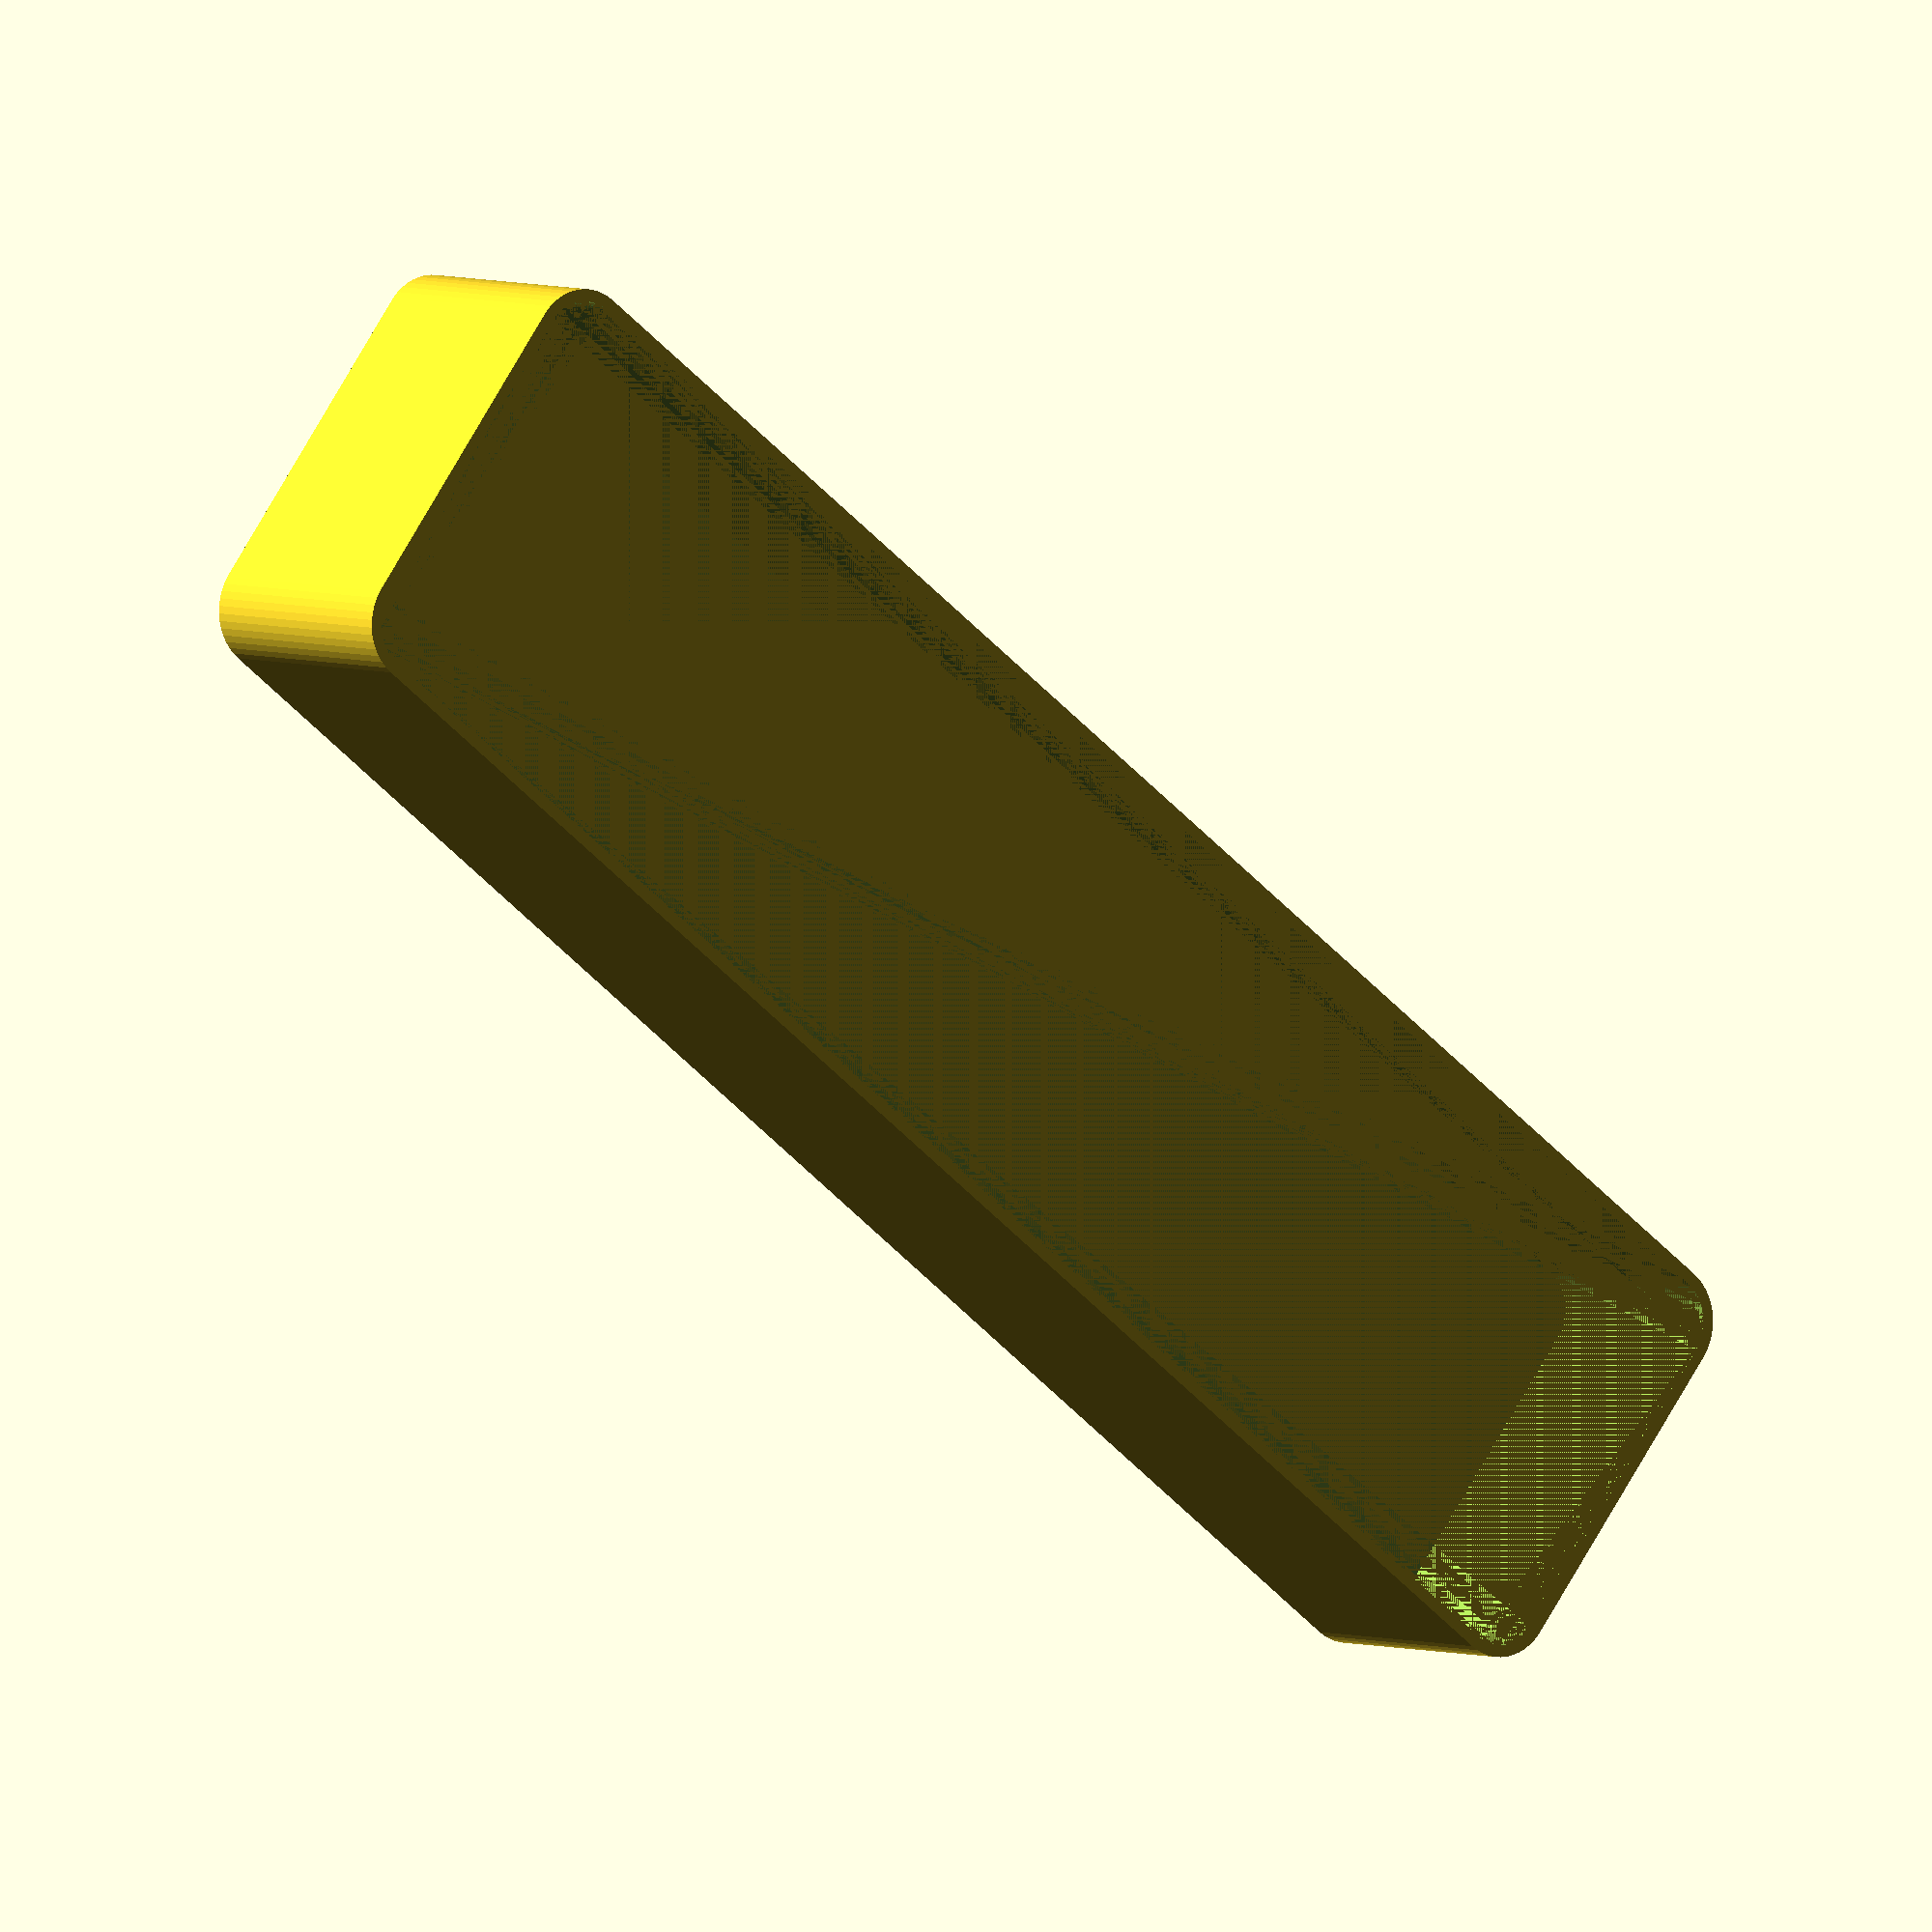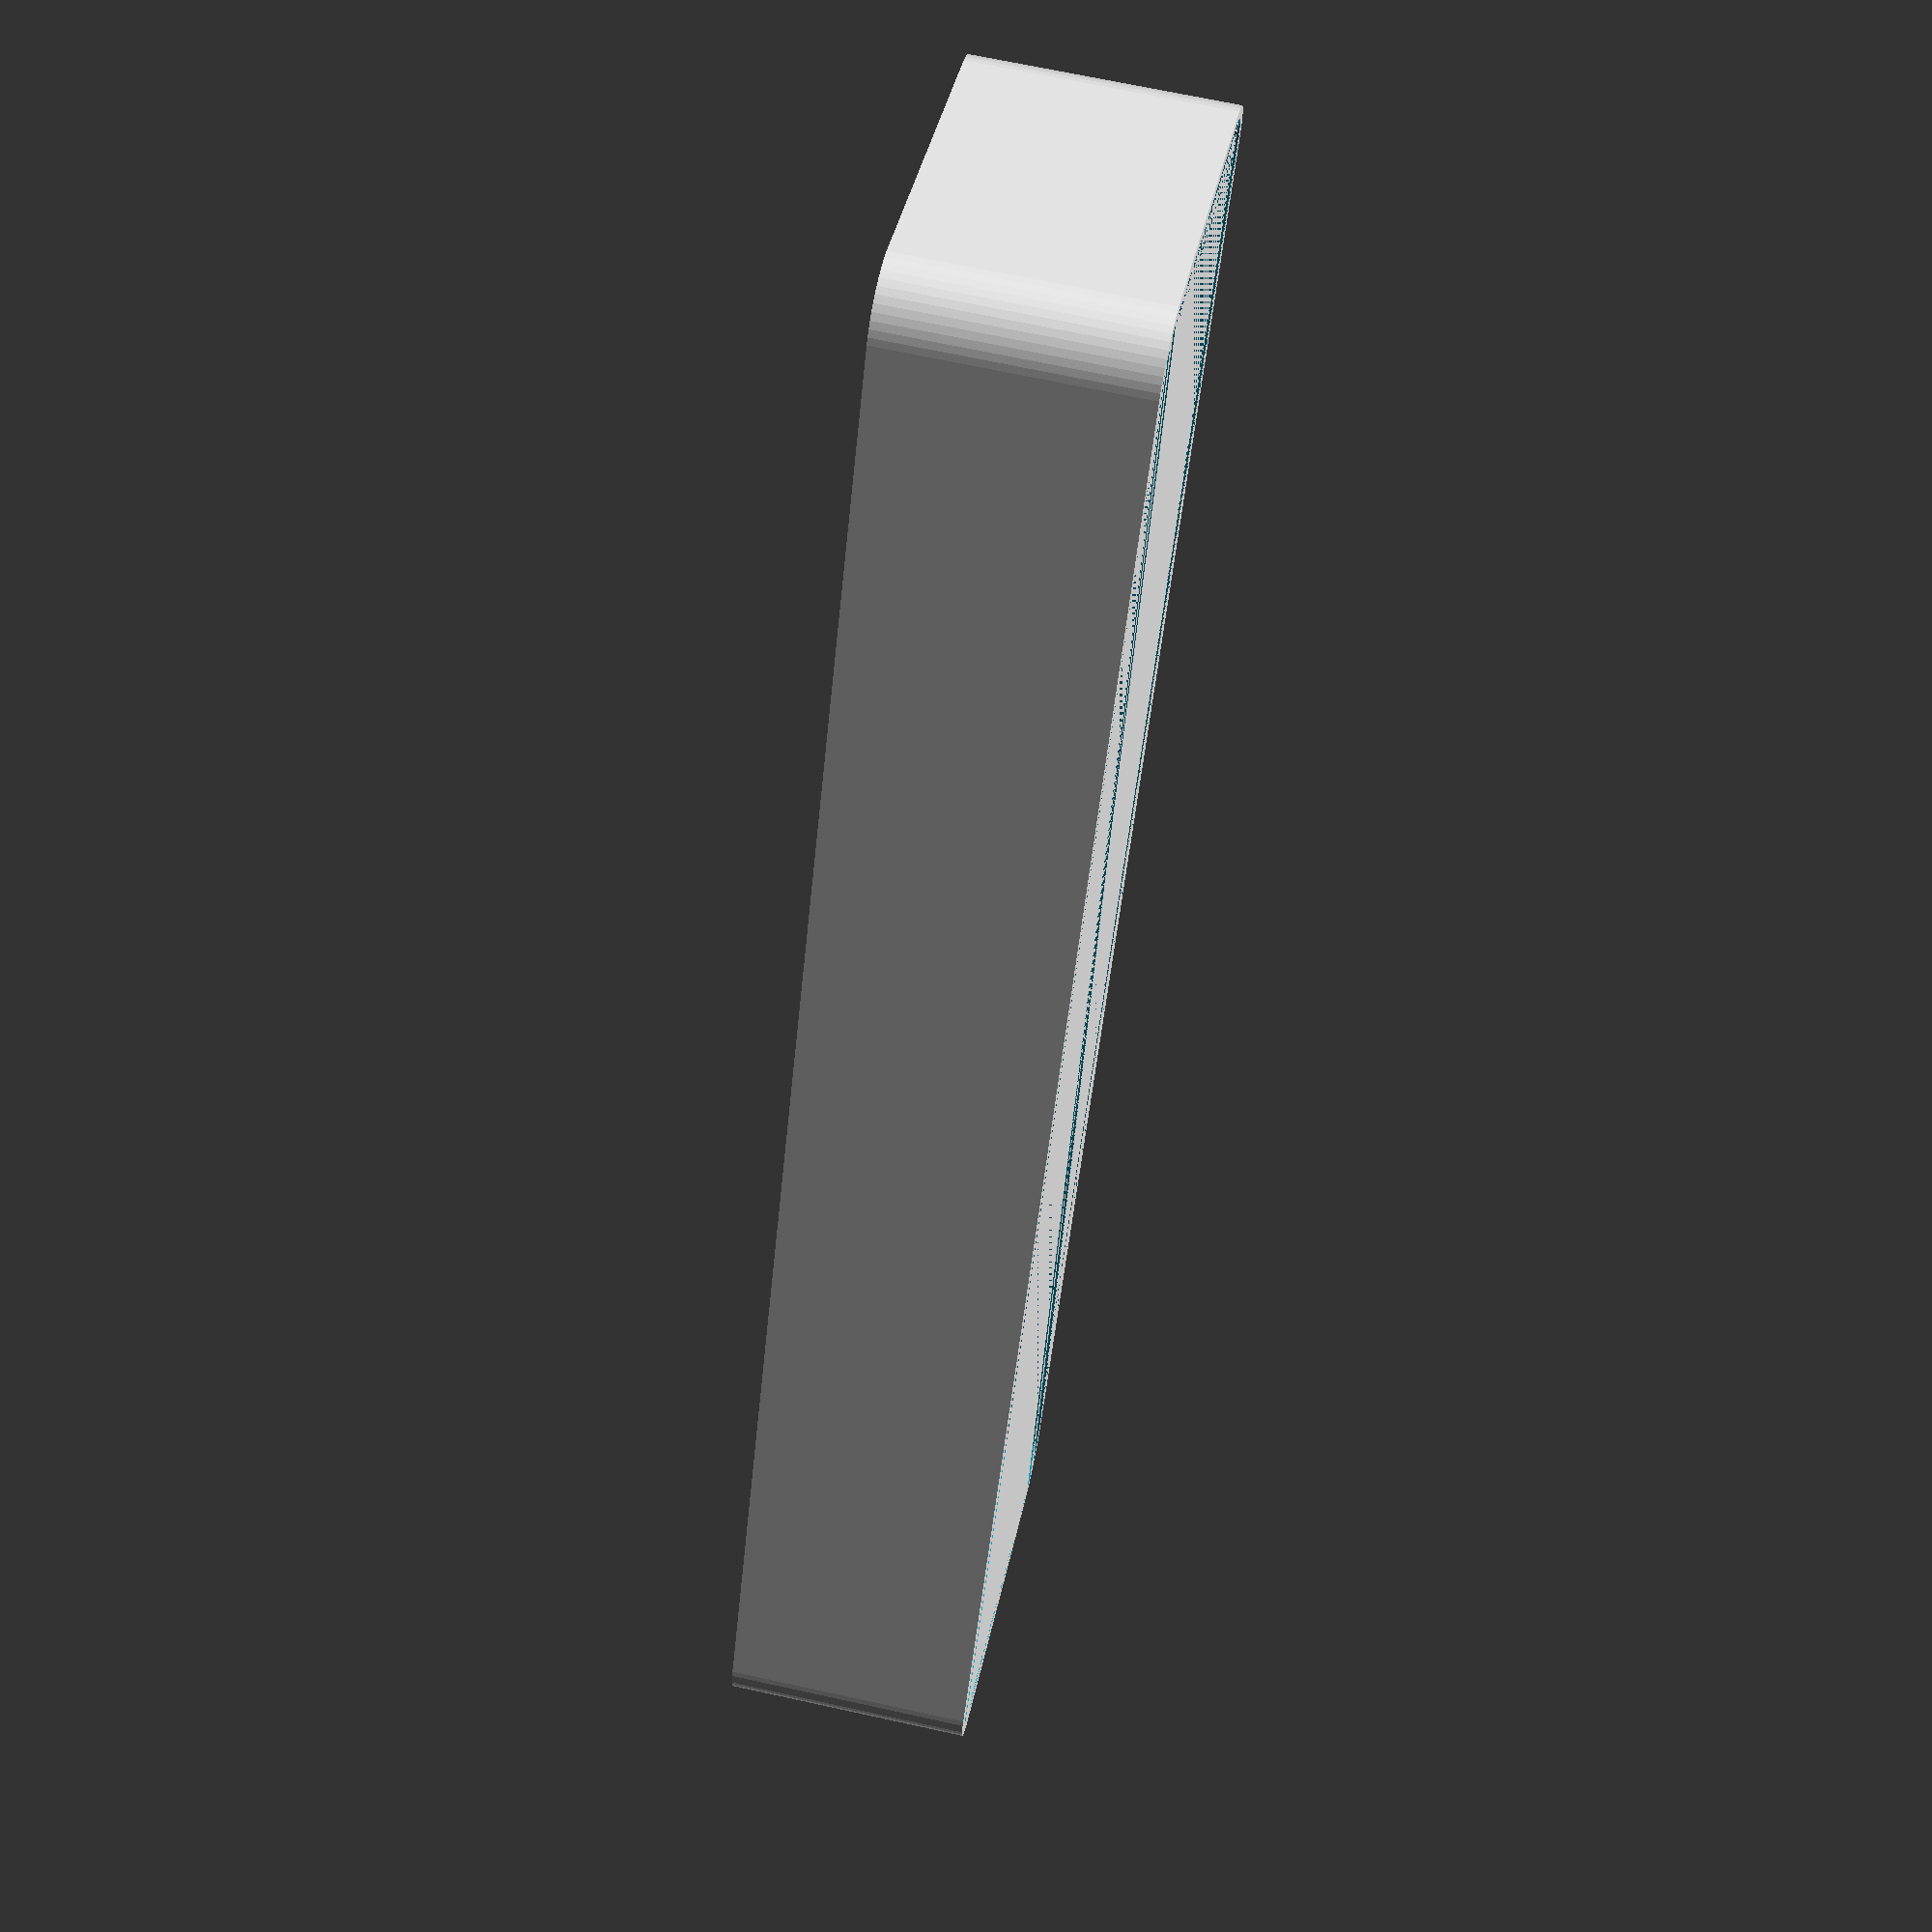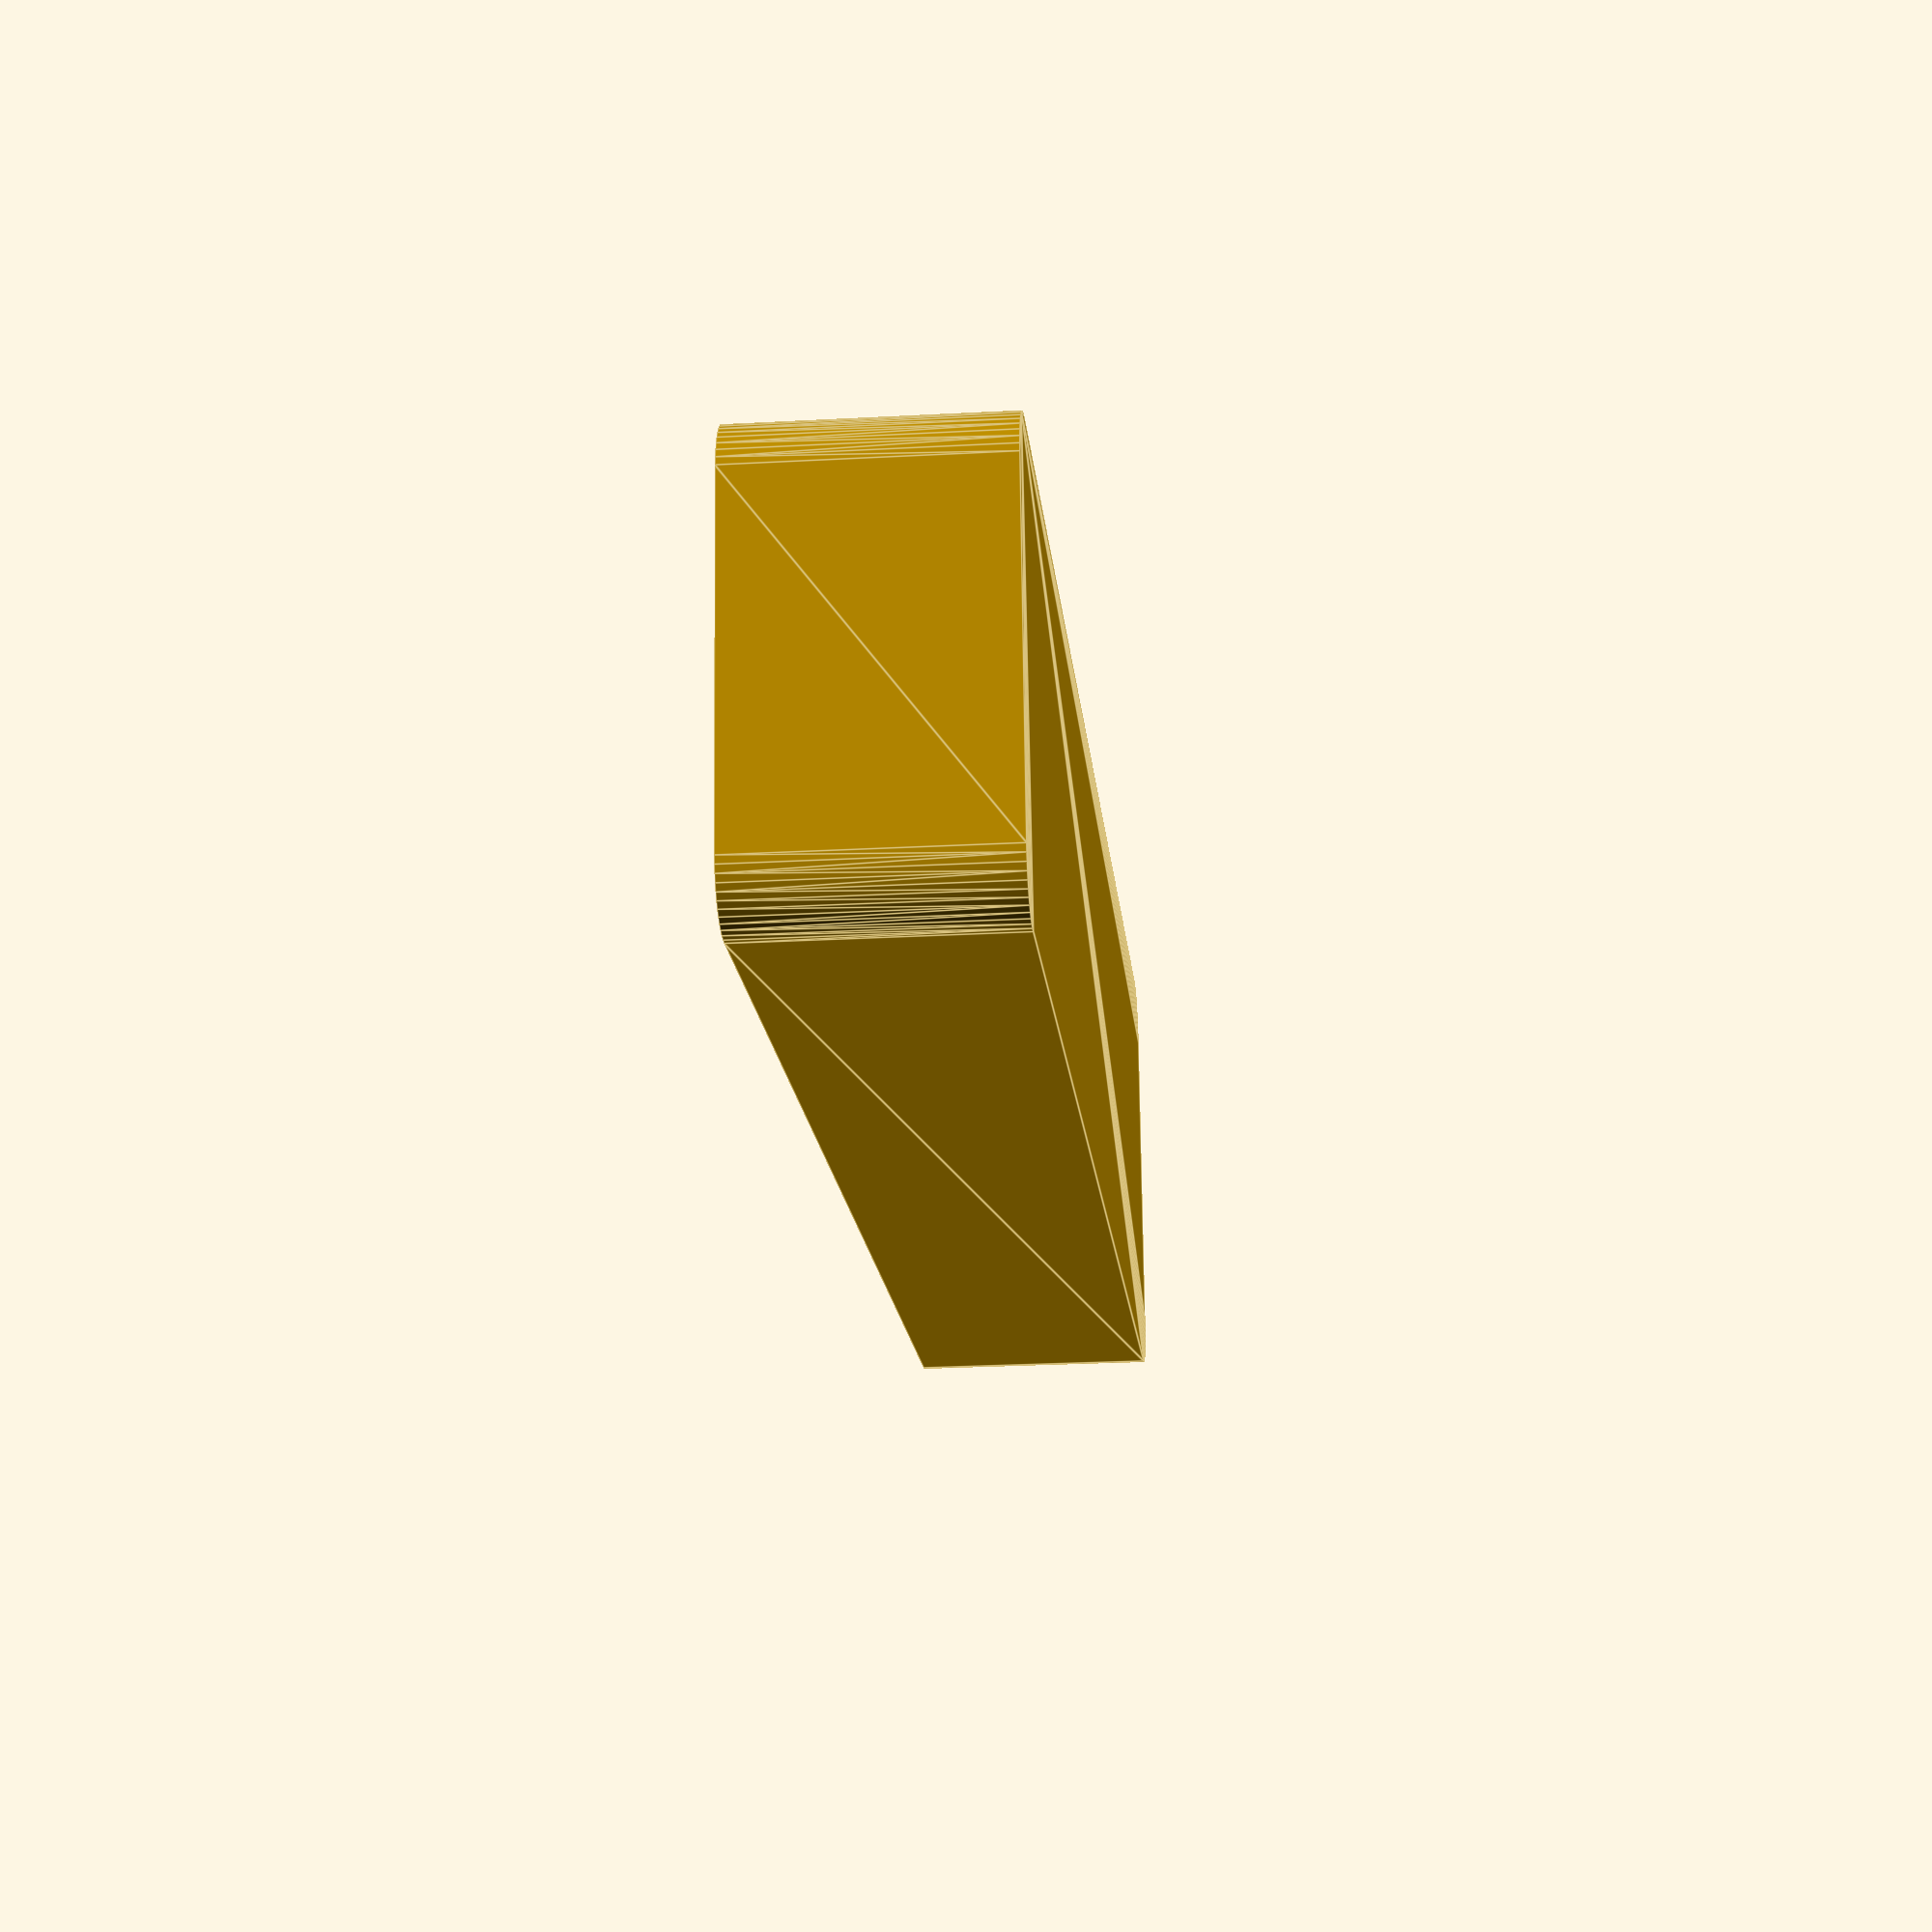
<openscad>
$fn = 50;


difference() {
	union() {
		hull() {
			translate(v = [-13.7500000000, 70.0000000000, 0]) {
				cylinder(h = 21, r = 5);
			}
			translate(v = [13.7500000000, 70.0000000000, 0]) {
				cylinder(h = 21, r = 5);
			}
			translate(v = [-13.7500000000, -70.0000000000, 0]) {
				cylinder(h = 21, r = 5);
			}
			translate(v = [13.7500000000, -70.0000000000, 0]) {
				cylinder(h = 21, r = 5);
			}
		}
	}
	union() {
		translate(v = [0, 0, 2]) {
			hull() {
				translate(v = [-13.7500000000, 70.0000000000, 0]) {
					cylinder(h = 19, r = 4);
				}
				translate(v = [13.7500000000, 70.0000000000, 0]) {
					cylinder(h = 19, r = 4);
				}
				translate(v = [-13.7500000000, -70.0000000000, 0]) {
					cylinder(h = 19, r = 4);
				}
				translate(v = [13.7500000000, -70.0000000000, 0]) {
					cylinder(h = 19, r = 4);
				}
			}
		}
	}
}
</openscad>
<views>
elev=356.0 azim=127.4 roll=323.2 proj=o view=wireframe
elev=293.3 azim=207.0 roll=282.5 proj=p view=wireframe
elev=204.8 azim=98.2 roll=84.9 proj=p view=edges
</views>
